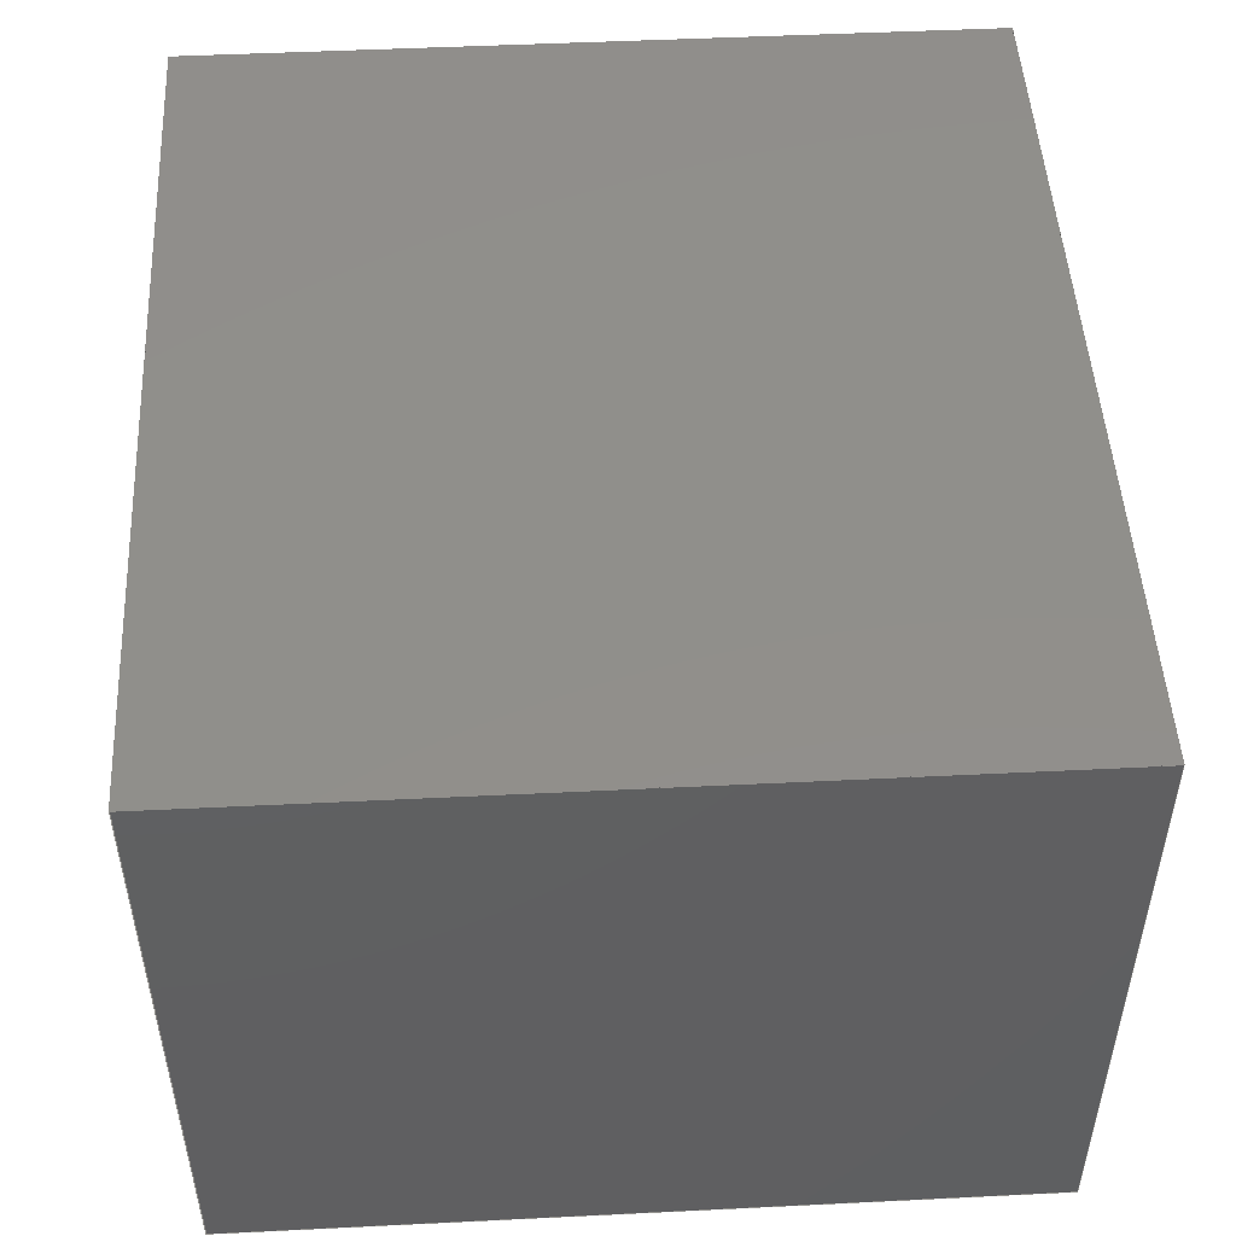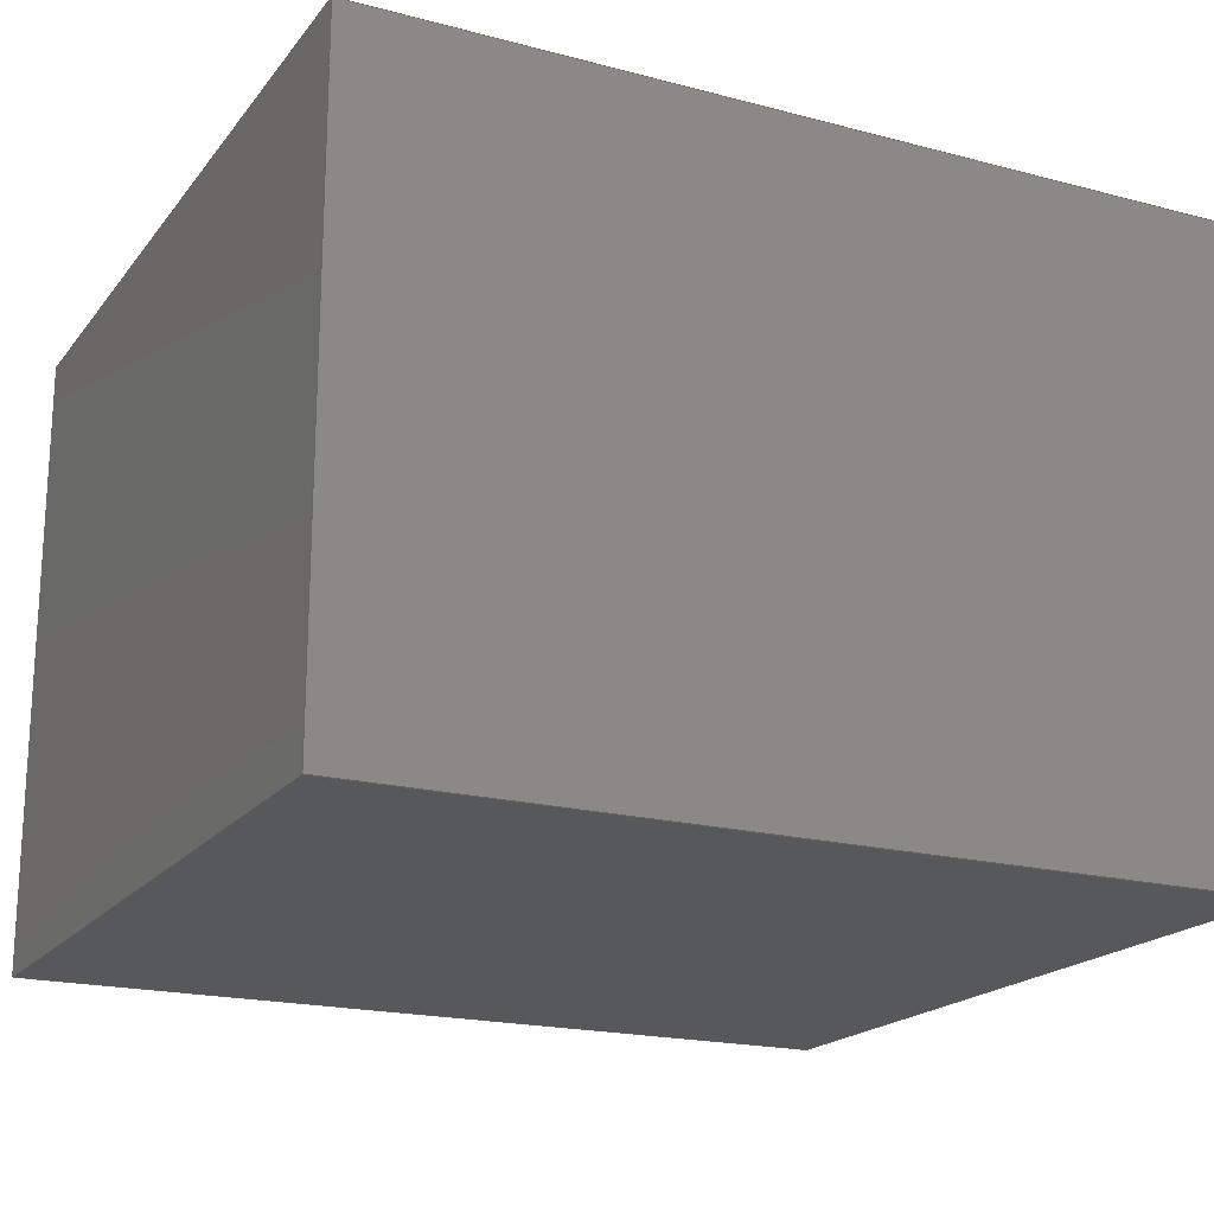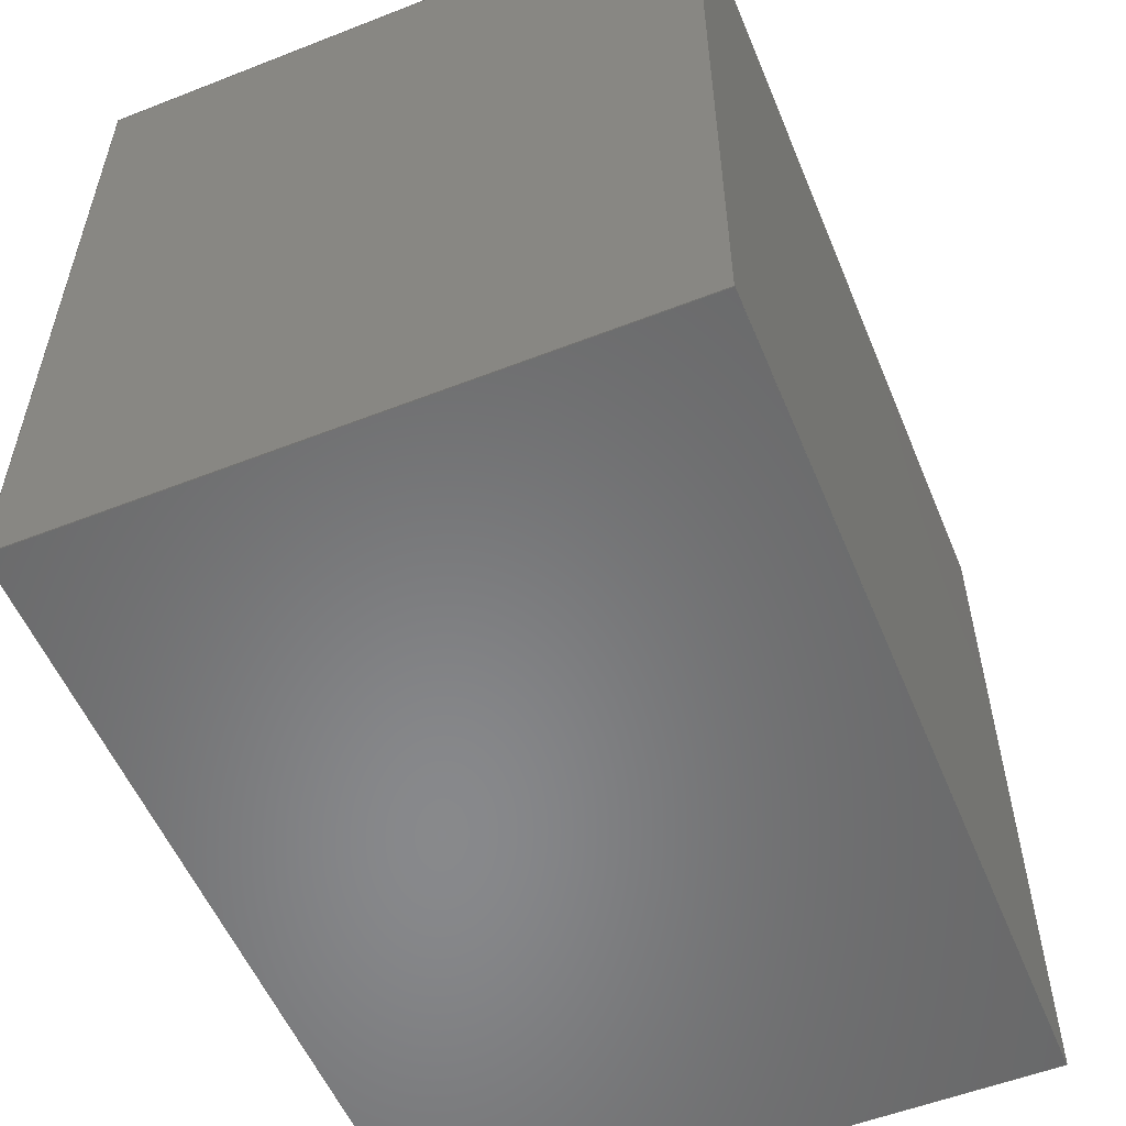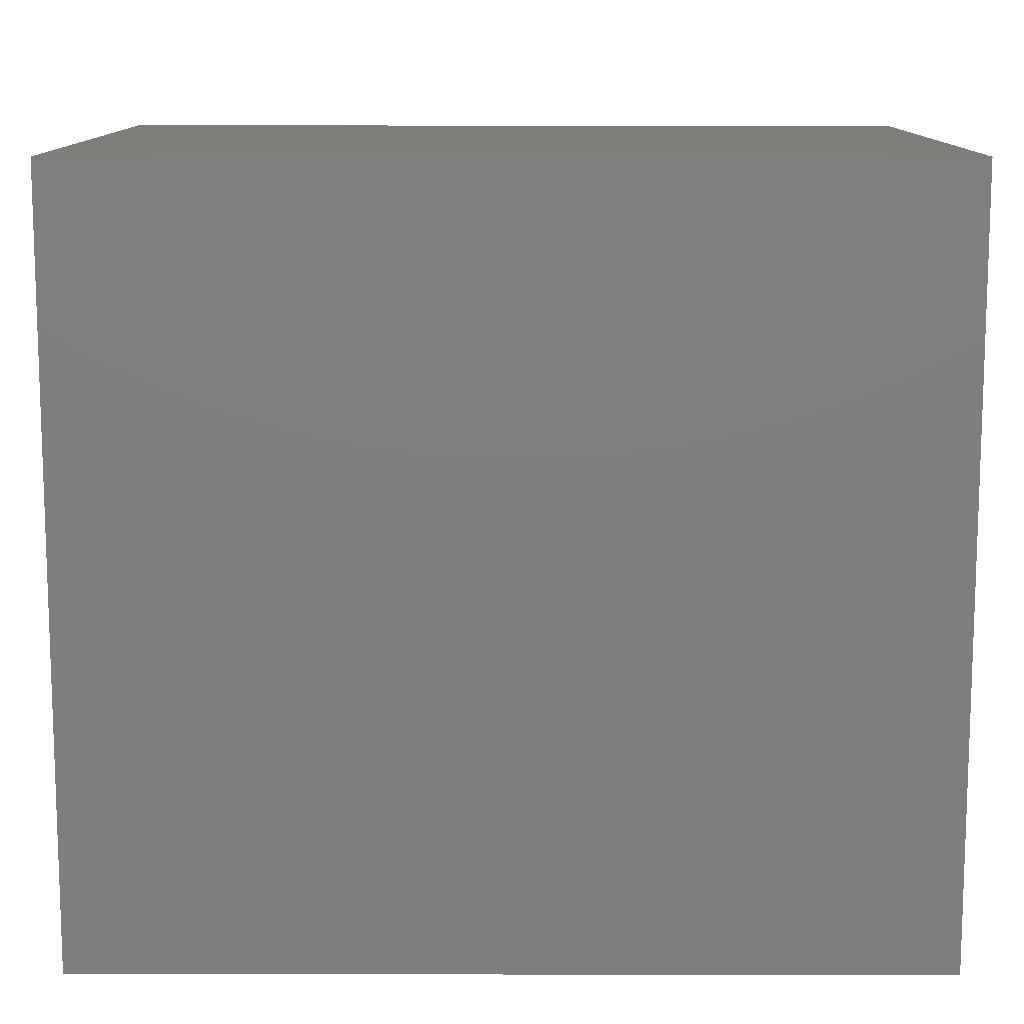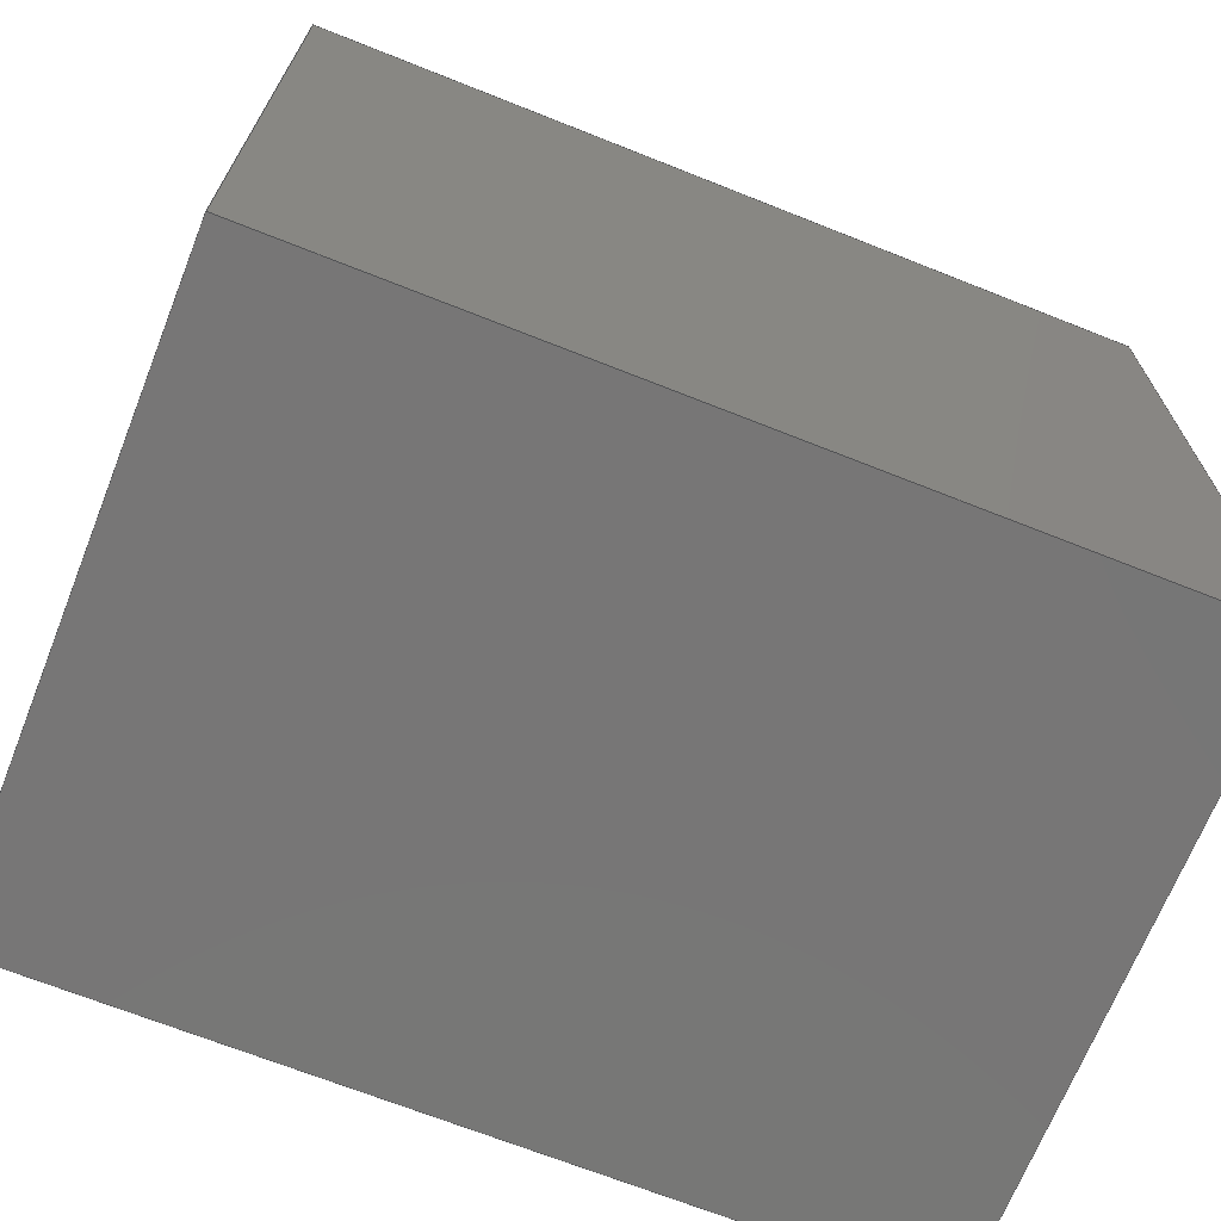
<metadata>
{"format":"step","ext":"step","renderer":"f3d","projection":"perspective","resolution":1024,"background":"white","views":[{"elev":49.4,"azim":-93.1,"up":"+Z"},{"elev":-19.3,"azim":153.7,"up":"+Z"},{"elev":-55.1,"azim":-67.6,"up":"+Y"},{"elev":11.6,"azim":0.1,"up":"+Y"},{"elev":-69.0,"azim":158.3,"up":"+Y"}]}
</metadata>
<code>
ISO-10303-21;
DATA;
#1 = ORIENTED_EDGE ( 'NONE', *, *, #164, .T. ) ;
#2 = VECTOR ( 'NONE', #14, 1000 ) ;
#3 = ADVANCED_FACE ( 'NONE', ( #43 ), #181, .T. ) ;
#4 = ADVANCED_FACE ( 'NONE', ( #53 ), #95, .T. ) ;
#5 = VERTEX_POINT ( 'NONE', #154 ) ;
#6 = LINE ( 'NONE', #69, #23 ) ;
#7 = ORIENTED_EDGE ( 'NONE', *, *, #147, .T. ) ;
#8 = ORIENTED_EDGE ( 'NONE', *, *, #50, .T. ) ;
#9 = VERTEX_POINT ( 'NONE', #179 ) ;
#10 = CARTESIAN_POINT ( 'NONE',  ( 3.935, -3.555, 0 ) ) ;
#11 = AXIS2_PLACEMENT_3D ( 'NONE', #117, #100, #120 ) ;
#12 = VECTOR ( 'NONE', #128, 1000 ) ;
#13 = DIRECTION ( 'NONE',  ( 0, -1, 0 ) ) ;
#14 = DIRECTION ( 'NONE',  ( 0, -1, 0 ) ) ;
#15 = EDGE_CURVE ( 'NONE', #66, #129, #184, .T. ) ;
#16 = VECTOR ( 'NONE', #55, 1000 ) ;
#17 = APPLICATION_CONTEXT ( 'automotive_design' ) ;
#18 = VECTOR ( 'NONE', #162, 1000 ) ;
#19 = PRODUCT_CONTEXT ( 'NONE', #17, 'mechanical' ) ;
#20 = PRODUCT ( 'Body.stp', 'Body.stp', '', ( #19 ) ) ;
#21 = SHAPE_DEFINITION_REPRESENTATION ( #177, #77 ) ;
#22 = ORIENTED_EDGE ( 'NONE', *, *, #147, .F. ) ;
#23 = VECTOR ( 'NONE', #127, 1000 ) ;
#24 = ORIENTED_EDGE ( 'NONE', *, *, #161, .F. ) ;
#25 = ORIENTED_EDGE ( 'NONE', *, *, #125, .F. ) ;
#26 = EDGE_CURVE ( 'NONE', #169, #9, #116, .T. ) ;
#27 = CARTESIAN_POINT ( 'NONE',  ( -3.935, 3.555, 5.72 ) ) ;
#28 = ORIENTED_EDGE ( 'NONE', *, *, #161, .T. ) ;
#29 = EDGE_CURVE ( 'NONE', #129, #39, #6, .T. ) ;
#30 = DIRECTION ( 'NONE',  ( 1, 0, 0 ) ) ;
#31 = LINE ( 'NONE', #159, #38 ) ;
#32 = CARTESIAN_POINT ( 'NONE',  ( 3.935, 3.555, 0 ) ) ;
#33 = DIRECTION ( 'NONE',  ( 0, 0, -1 ) ) ;
#34 = PRODUCT_DEFINITION_FORMATION_WITH_SPECIFIED_SOURCE ( 'ANY', '', #20, .NOT_KNOWN. ) ;
#35 = ORIENTED_EDGE ( 'NONE', *, *, #29, .T. ) ;
#36 = ADVANCED_FACE ( 'NONE', ( #113 ), #146, .F. ) ;
#37 = APPLICATION_CONTEXT ( 'automotive_design' ) ;
#38 = VECTOR ( 'NONE', #46, 1000 ) ;
#39 = VERTEX_POINT ( 'NONE', #27 ) ;
#40 = EDGE_LOOP ( 'NONE', ( #171, #25, #81, #22 ) ) ;
#41 = DIRECTION ( 'NONE',  ( 0, -1, 1.281e-34 ) ) ;
#42 = PRESENTATION_STYLE_ASSIGNMENT (( #56 ) ) ;
#43 = FACE_OUTER_BOUND ( 'NONE', #141, .T. ) ;
#44 = CARTESIAN_POINT ( 'NONE',  ( -3.935, 3.555, 0 ) ) ;
#45 = LINE ( 'NONE', #47, #149 ) ;
#46 = DIRECTION ( 'NONE',  ( -1, 0, 0 ) ) ;
#47 = CARTESIAN_POINT ( 'NONE',  ( -3.935, 3.555, 0 ) ) ;
#48 = MANIFOLD_SOLID_BREP ( 'JPS-2-1N+.stp<1>', #98 ) ;
#49 = AXIS2_PLACEMENT_3D ( 'NONE', #51, #170, #41 ) ;
#50 = EDGE_CURVE ( 'NONE', #9, #68, #173, .T. ) ;
#51 = CARTESIAN_POINT ( 'NONE',  ( -1.186e-16, 1.186e-16, 5.72 ) ) ;
#52 = MECHANICAL_DESIGN_GEOMETRIC_PRESENTATION_REPRESENTATION (  '', ( #67 ), #80 ) ;
#53 = FACE_OUTER_BOUND ( 'NONE', #65, .T. ) ;
#54 = UNCERTAINTY_MEASURE_WITH_UNIT (LENGTH_MEASURE( 1e-05 ), #78, 'distance_accuracy_value', 'NONE');
#55 = DIRECTION ( 'NONE',  ( 0, 1, 0 ) ) ;
#56 = SURFACE_STYLE_USAGE ( .BOTH. , #183 ) ;
#57 = FILL_AREA_STYLE_COLOUR ( '', #74 ) ;
#58 = CARTESIAN_POINT ( 'NONE',  ( -3.935, -3.555, 0 ) ) ;
#59 = CARTESIAN_POINT ( 'NONE',  ( 3.935, 3.555, 5.72 ) ) ;
#60 = EDGE_CURVE ( 'NONE', #169, #114, #85, .T. ) ;
#61 = CARTESIAN_POINT ( 'NONE',  ( 3.935, 3.555, 0 ) ) ;
#62 = DIRECTION ( 'NONE',  ( 0, -1, 0 ) ) ;
#63 = LINE ( 'NONE', #75, #18 ) ;
#64 = ADVANCED_FACE ( 'NONE', ( #186 ), #131, .T. ) ;
#65 = EDGE_LOOP ( 'NONE', ( #137, #122, #28, #112 ) ) ;
#66 = VERTEX_POINT ( 'NONE', #58 ) ;
#67 = STYLED_ITEM ( 'NONE', ( #42 ), #48 ) ;
#68 = VERTEX_POINT ( 'NONE', #73 ) ;
#69 = CARTESIAN_POINT ( 'NONE',  ( -3.935, 3.555, 0 ) ) ;
#70 =( GEOMETRIC_REPRESENTATION_CONTEXT ( 3 ) GLOBAL_UNCERTAINTY_ASSIGNED_CONTEXT ( ( #142 ) ) GLOBAL_UNIT_ASSIGNED_CONTEXT ( ( #106, #133, #165 ) ) REPRESENTATION_CONTEXT ( 'NONE', 'WORKASPACE' ) );
#71 = CARTESIAN_POINT ( 'NONE',  ( -1.186e-16, 1.186e-16, 1.388e-17 ) ) ;
#72 = DIRECTION ( 'NONE',  ( 1.046e-34, -1.281e-34, -1 ) ) ;
#73 = CARTESIAN_POINT ( 'NONE',  ( 3.935, -3.555, 5.72 ) ) ;
#74 = COLOUR_RGB ( '',0.7529, 0.7529, 0.7529 ) ;
#75 = CARTESIAN_POINT ( 'NONE',  ( 3.935, -3.555, 5.72 ) ) ;
#76 = DIRECTION ( 'NONE',  ( 0, 0, 1 ) ) ;
#77 = ADVANCED_BREP_SHAPE_REPRESENTATION ( 'Body.stp', ( #48, #115 ), #70 ) ;
#78 =( LENGTH_UNIT ( ) NAMED_UNIT ( * ) SI_UNIT ( .MILLI., .METRE. ) );
#79 = PRODUCT_DEFINITION ( 'UNKNOWN', '', #34, #167 ) ;
#80 =( GEOMETRIC_REPRESENTATION_CONTEXT ( 3 ) GLOBAL_UNCERTAINTY_ASSIGNED_CONTEXT ( ( #54 ) ) GLOBAL_UNIT_ASSIGNED_CONTEXT ( ( #78, #148, #150 ) ) REPRESENTATION_CONTEXT ( 'NONE', 'WORKASPACE' ) );
#81 = ORIENTED_EDGE ( 'NONE', *, *, #50, .F. ) ;
#82 = AXIS2_PLACEMENT_3D ( 'NONE', #71, #72, #99 ) ;
#83 = CARTESIAN_POINT ( 'NONE',  ( -3.935, -3.555, 0 ) ) ;
#84 = ORIENTED_EDGE ( 'NONE', *, *, #60, .F. ) ;
#85 = LINE ( 'NONE', #32, #160 ) ;
#86 = PRODUCT_RELATED_PRODUCT_CATEGORY ( 'part', '', ( #20 ) ) ;
#87 = ORIENTED_EDGE ( 'NONE', *, *, #93, .T. ) ;
#88 = AXIS2_PLACEMENT_3D ( 'NONE', #118, #62, #33 ) ;
#89 = LINE ( 'NONE', #10, #180 ) ;
#90 = LINE ( 'NONE', #176, #101 ) ;
#91 = FACE_OUTER_BOUND ( 'NONE', #110, .T. ) ;
#92 = FACE_OUTER_BOUND ( 'NONE', #158, .T. ) ;
#93 = EDGE_CURVE ( 'NONE', #5, #39, #134, .T. ) ;
#94 = VECTOR ( 'NONE', #151, 1000 ) ;
#95 = PLANE ( 'NONE',  #82 ) ;
#96 = ORIENTED_EDGE ( 'NONE', *, *, #178, .F. ) ;
#97 = EDGE_LOOP ( 'NONE', ( #157, #130, #123, #24 ) ) ;
#98 = CLOSED_SHELL ( 'NONE', ( #36, #4, #132, #64, #109, #3 ) ) ;
#99 = DIRECTION ( 'NONE',  ( 0, -1, 1.281e-34 ) ) ;
#100 = DIRECTION ( 'NONE',  ( -1, 0, 0 ) ) ;
#101 = VECTOR ( 'NONE', #76, 1000 ) ;
#102 = CARTESIAN_POINT ( 'NONE',  ( 3.935, 3.555, 0 ) ) ;
#103 = DIRECTION ( 'NONE',  ( 0, 1, 0 ) ) ;
#104 = DIRECTION ( 'NONE',  ( 1, 0, 0 ) ) ;
#105 = EDGE_CURVE ( 'NONE', #114, #68, #89, .T. ) ;
#106 =( LENGTH_UNIT ( ) NAMED_UNIT ( * ) SI_UNIT ( .MILLI., .METRE. ) );
#107 = AXIS2_PLACEMENT_3D ( 'NONE', #144, #126, #155 ) ;
#108 = DIRECTION ( 'NONE',  ( 1, 0, 0 ) ) ;
#109 = ADVANCED_FACE ( 'NONE', ( #91 ), #187, .T. ) ;
#110 = EDGE_LOOP ( 'NONE', ( #124, #8, #156, #84 ) ) ;
#111 = AXIS2_PLACEMENT_3D ( 'NONE', #102, #104, #103 ) ;
#112 = ORIENTED_EDGE ( 'NONE', *, *, #15, .T. ) ;
#113 = FACE_OUTER_BOUND ( 'NONE', #40, .T. ) ;
#114 = VERTEX_POINT ( 'NONE', #185 ) ;
#115 = AXIS2_PLACEMENT_3D ( 'NONE', #139, #166, #108 ) ;
#116 = LINE ( 'NONE', #143, #12 ) ;
#117 = CARTESIAN_POINT ( 'NONE',  ( -3.935, -3.555, 0 ) ) ;
#118 = CARTESIAN_POINT ( 'NONE',  ( 3.935, -3.555, 0 ) ) ;
#119 = DIRECTION ( 'NONE',  ( 0, 0, 1 ) ) ;
#120 = DIRECTION ( 'NONE',  ( 0, 0, 1 ) ) ;
#121 = VECTOR ( 'NONE', #136, 1000 ) ;
#122 = ORIENTED_EDGE ( 'NONE', *, *, #60, .T. ) ;
#123 = ORIENTED_EDGE ( 'NONE', *, *, #164, .F. ) ;
#124 = ORIENTED_EDGE ( 'NONE', *, *, #26, .T. ) ;
#125 = EDGE_CURVE ( 'NONE', #68, #5, #63, .T. ) ;
#126 = DIRECTION ( 'NONE',  ( -0, 1, 0 ) ) ;
#127 = DIRECTION ( 'NONE',  ( 0, 0, 1 ) ) ;
#128 = DIRECTION ( 'NONE',  ( 0, 0, 1 ) ) ;
#129 = VERTEX_POINT ( 'NONE', #44 ) ;
#130 = ORIENTED_EDGE ( 'NONE', *, *, #125, .T. ) ;
#131 = PLANE ( 'NONE',  #88 ) ;
#132 = ADVANCED_FACE ( 'NONE', ( #92 ), #135, .T. ) ;
#133 =( NAMED_UNIT ( * ) PLANE_ANGLE_UNIT ( ) SI_UNIT ( $, .RADIAN. ) );
#134 = LINE ( 'NONE', #174, #94 ) ;
#135 = PLANE ( 'NONE',  #11 ) ;
#136 = DIRECTION ( 'NONE',  ( 1, 0, 0 ) ) ;
#137 = ORIENTED_EDGE ( 'NONE', *, *, #178, .T. ) ;
#138 = PRESENTATION_LAYER_ASSIGNMENT (  '', '', ( #67 ) ) ;
#139 = CARTESIAN_POINT ( 'NONE',  ( 0, 0, 0 ) ) ;
#140 = APPLICATION_PROTOCOL_DEFINITION ( 'draft international standard', 'automotive_design', 1998, #37 ) ;
#141 = EDGE_LOOP ( 'NONE', ( #35, #7, #153, #96 ) ) ;
#142 = UNCERTAINTY_MEASURE_WITH_UNIT (LENGTH_MEASURE( 1e-05 ), #106, 'distance_accuracy_value', 'NONE');
#143 = CARTESIAN_POINT ( 'NONE',  ( 3.935, 3.555, 0 ) ) ;
#144 = CARTESIAN_POINT ( 'NONE',  ( -3.935, 3.555, 0 ) ) ;
#145 = SURFACE_STYLE_FILL_AREA ( #172 ) ;
#146 = PLANE ( 'NONE',  #49 ) ;
#147 = EDGE_CURVE ( 'NONE', #39, #9, #163, .T. ) ;
#148 =( NAMED_UNIT ( * ) PLANE_ANGLE_UNIT ( ) SI_UNIT ( $, .RADIAN. ) );
#149 = VECTOR ( 'NONE', #30, 1000 ) ;
#150 =( NAMED_UNIT ( * ) SI_UNIT ( $, .STERADIAN. ) SOLID_ANGLE_UNIT ( ) );
#151 = DIRECTION ( 'NONE',  ( 0, 1, 0 ) ) ;
#152 = APPLICATION_PROTOCOL_DEFINITION ( 'draft international standard', 'automotive_design', 1998, #17 ) ;
#153 = ORIENTED_EDGE ( 'NONE', *, *, #26, .F. ) ;
#154 = CARTESIAN_POINT ( 'NONE',  ( -3.935, -3.555, 5.72 ) ) ;
#155 = DIRECTION ( 'NONE',  ( 1, 0, 0 ) ) ;
#156 = ORIENTED_EDGE ( 'NONE', *, *, #105, .F. ) ;
#157 = ORIENTED_EDGE ( 'NONE', *, *, #105, .T. ) ;
#158 = EDGE_LOOP ( 'NONE', ( #1, #87, #182, #168 ) ) ;
#159 = CARTESIAN_POINT ( 'NONE',  ( 3.935, -3.555, 0 ) ) ;
#160 = VECTOR ( 'NONE', #13, 1000 ) ;
#161 = EDGE_CURVE ( 'NONE', #114, #66, #31, .T. ) ;
#162 = DIRECTION ( 'NONE',  ( -1, 0, 0 ) ) ;
#163 = LINE ( 'NONE', #175, #121 ) ;
#164 = EDGE_CURVE ( 'NONE', #66, #5, #90, .T. ) ;
#165 =( NAMED_UNIT ( * ) SI_UNIT ( $, .STERADIAN. ) SOLID_ANGLE_UNIT ( ) );
#166 = DIRECTION ( 'NONE',  ( 0, 0, 1 ) ) ;
#167 = PRODUCT_DEFINITION_CONTEXT ( 'detailed design', #37, 'design' ) ;
#168 = ORIENTED_EDGE ( 'NONE', *, *, #15, .F. ) ;
#169 = VERTEX_POINT ( 'NONE', #61 ) ;
#170 = DIRECTION ( 'NONE',  ( 1.046e-34, -1.281e-34, -1 ) ) ;
#171 = ORIENTED_EDGE ( 'NONE', *, *, #93, .F. ) ;
#172 = FILL_AREA_STYLE ('',( #57 ) ) ;
#173 = LINE ( 'NONE', #59, #2 ) ;
#174 = CARTESIAN_POINT ( 'NONE',  ( -3.935, -3.555, 5.72 ) ) ;
#175 = CARTESIAN_POINT ( 'NONE',  ( -3.935, 3.555, 5.72 ) ) ;
#176 = CARTESIAN_POINT ( 'NONE',  ( -3.935, -3.555, 0 ) ) ;
#177 = PRODUCT_DEFINITION_SHAPE ( 'NONE', 'NONE',  #79 ) ;
#178 = EDGE_CURVE ( 'NONE', #129, #169, #45, .T. ) ;
#179 = CARTESIAN_POINT ( 'NONE',  ( 3.935, 3.555, 5.72 ) ) ;
#180 = VECTOR ( 'NONE', #119, 1000 ) ;
#181 = PLANE ( 'NONE',  #107 ) ;
#182 = ORIENTED_EDGE ( 'NONE', *, *, #29, .F. ) ;
#183 = SURFACE_SIDE_STYLE ('',( #145 ) ) ;
#184 = LINE ( 'NONE', #83, #16 ) ;
#185 = CARTESIAN_POINT ( 'NONE',  ( 3.935, -3.555, 0 ) ) ;
#186 = FACE_OUTER_BOUND ( 'NONE', #97, .T. ) ;
#187 = PLANE ( 'NONE',  #111 ) ;
ENDSEC;
END-ISO-10303-21;

</code>
